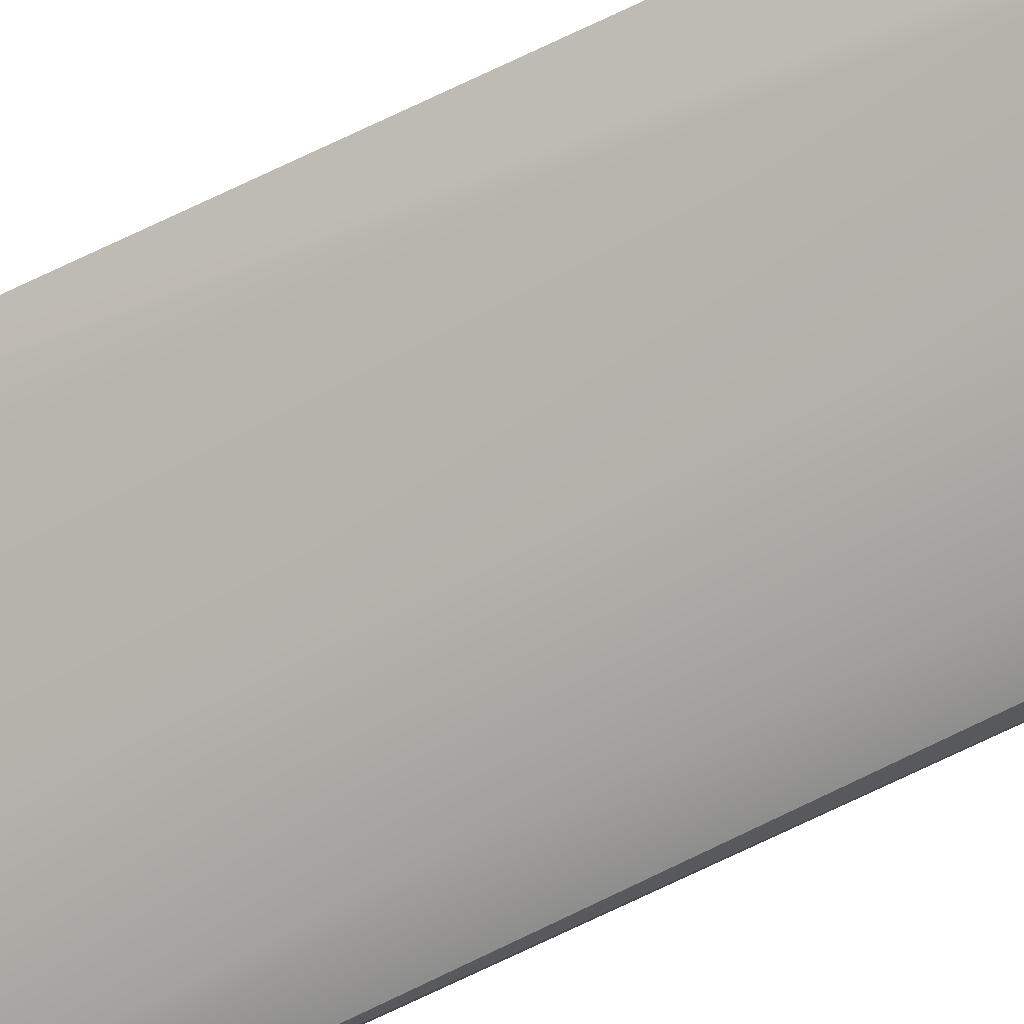
<metadata>
{"format":"obj","ext":"obj","renderer":"f3d","projection":"perspective","resolution":1024,"background":"white","views":[{"elev":-50.1,"azim":-59.3,"up":"+Y"}]}
</metadata>
<code>
g rock.013_LOD1
v 0.1821 0.05519 -6.869
v 0.1439 0.02742 -6.918
v 0.1729 0.00492 -6.903
v 0.1012 -0.11 -2.412
v 0.07037 0.02649 -3.775
v -0.0151 0.03628 -1.336
v -0.05864 0.1534 -5.696
v 0.02535 0.1817 -6.792
v -0.05717 0.2033 -5.404
v 0.1825 -0.1363 3.672
v 0.1764 -0.1569 1.199
v 0.1247 -0.1525 4.354
v 0.0448 0.1519 -6.861
v 0.1287 0.1325 -6.746
v 0.02535 0.1817 -6.792
v -0.05864 0.1534 -5.696
v -0.05717 0.2033 -5.404
v -0.1099 0.1862 -3.96
v -0.001019 0.1503 -6.727
v 0.02535 0.1817 -6.792
v -0.05864 0.1534 -5.696
v -0.09005 0.1358 -3.716
v -0.07757 0.135 -4.623
v -0.1597 0.1756 -1.216
v 0.03591 -0.07254 10.01
v 0.104 -0.007192 8.827
v 0.1039 -0.1067 7.895
v 0.1821 0.05519 -6.869
v 0.1729 0.00492 -6.903
v 0.1777 -0.06172 -6.421
v 0.1037 0.1037 -6.758
v 0.1287 0.1325 -6.746
v 0.0448 0.1519 -6.861
v 0.02535 0.1817 -6.792
v -0.001019 0.1503 -6.727
v 0.0448 0.1519 -6.861
v 0.1426 -0.03683 -6.57
v 0.1439 0.02742 -6.918
v 0.1037 0.1037 -6.758
v 0.09624 0.08567 -6.201
v 0.1256 -0.08355 -5.245
v 0.07037 0.02649 -3.775
v 0.1585 -0.1233 -4.127
v 0.1012 -0.11 -2.412
v 0.2008 -0.0976 -5.371
v 0.1777 -0.06172 -6.421
v 0.1885 -0.1226 -4.485
v 0.1256 -0.08355 -5.245
v 0.1426 -0.03683 -6.57
v 0.1585 -0.1233 -4.127
v 0.2035 -0.1056 -3.237
v -0.09005 0.1358 -3.716
v -0.0151 0.03628 -1.336
v 0.07037 0.02649 -3.775
v -0.07757 0.135 -4.623
v -0.05864 0.1534 -5.696
v 0.09624 0.08567 -6.201
v -0.001019 0.1503 -6.727
v 0.0448 0.1519 -6.861
v 0.1037 0.1037 -6.758
v -0.07757 0.135 -4.623
v -0.1099 0.1862 -3.96
v -0.1597 0.1756 -1.216
v -0.05864 0.1534 -5.696
v -0.0151 0.03628 -1.336
v -0.09005 0.1358 -3.716
v -0.1597 0.1756 -1.216
v -0.1342 0.09774 2.257
v -0.1875 0.1843 1.21
v -0.1037 0.02799 3.419
v -0.03537 -0.06463 3.404
v -0.1974 0.1613 4.832
v -0.1946 0.1255 6.37
v -0.01459 -0.03385 1.61
v -0.124 -0.05923 6.799
v 0.1457 -0.1344 -1.145
v 0.1012 -0.11 -2.412
v 0.1957 -0.1563 -1.875
v 0.1585 -0.1233 -4.127
v 0.1549 -0.1601 -0.3278
v 0.1042 -0.1295 1.849
v 0.1764 -0.1569 1.199
v 0.1247 -0.1525 4.354
v 0.02036 -0.1382 5.568
v 0.1187 -0.1515 6.047
v -0.03434 -0.1402 7.058
v -0.1426 -0.07726 8
v -0.02859 -0.1452 8.566
v -0.1687 -0.08251 9.723
v -0.03938 -0.102 10.32
v -0.1987 -0.03761 10.56
v 0.014 -0.1469 7.755
v 0.1239 -0.1336 7.283
v 0.1629 -0.1184 5.891
v 0.1039 -0.1067 7.895
v -0.03938 -0.102 10.32
v 0.03591 -0.07254 10.01
v -0.1975 0.06434 8.258
v -0.1426 -0.07726 8
v -0.1687 -0.08251 9.723
v -0.2109 0.09968 9.425
v -0.1987 -0.03761 10.56
v -0.1968 0.03052 10.52
v -0.1386 -0.009214 10.71
v -0.2109 0.09968 9.425
v -0.1946 0.1255 6.37
v -0.1622 0.1994 4.88
v -0.1974 0.1613 4.832
v -0.1875 0.1843 1.21
v -0.1416 0.213 -0.529
v -0.1597 0.1756 -1.216
v -0.1099 0.1862 -3.96
v 0.1549 -0.1601 -0.3278
v 0.2024 -0.1247 0.96
v 0.1957 -0.1563 -1.875
v 0.1764 -0.1569 1.199
v 0.2024 -0.1247 0.96
v 0.1764 -0.1569 1.199
v 0.1825 -0.1363 3.672
v 0.2027 -0.00315 3.428
v 0.184 0.0001912 5.722
v 0.1629 -0.1184 5.891
v 0.104 -0.007192 8.827
v 0.1239 -0.1336 7.283
v 0.1039 -0.1067 7.895
v 0.213 -0.01788 0.6704
v 0.223 -0.08262 -1.888
v 0.1915 0.1083 -2.117
v 0.2035 -0.1056 -3.237
v 0.1979 0.03902 -5.327
v 0.1817 0.1007 0.5813
v 0.126 0.1219 5.937
v 0.184 0.0001912 5.722
v 0.104 -0.007192 8.827
v 0.02298 0.1162 8.384
v 0.01046 0.1747 6.069
v 0.1107 0.1754 1.107
v 0.09952 0.1884 -3.819
v 0.01097 0.2108 -0.002236
v -0.1622 0.1994 4.88
v -0.1416 0.213 -0.529
v -0.0004846 0.2122 -4.659
v 0.1415 0.1369 -5.914
v 0.1821 0.05519 -6.869
v 0.1287 0.1325 -6.746
v 0.02535 0.1817 -6.792
v -0.05717 0.2033 -5.404
v 0.2024 -0.1247 0.96
v 0.223 -0.08262 -1.888
v 0.1957 -0.1563 -1.875
v 0.2035 -0.1056 -3.237
v 0.1585 -0.1233 -4.127
v 0.1187 -0.1515 6.047
v 0.1629 -0.1184 5.891
v 0.1247 -0.1525 4.354
v 0.1825 -0.1363 3.672
v 0.01046 0.1747 6.069
v 0.02298 0.1162 8.384
v -0.2109 0.09968 9.425
v -0.1622 0.1994 4.88
v -0.01031 -0.01182 10.47
v 0.03591 -0.07254 10.01
v -0.03938 -0.102 10.32
v -0.08561 -0.03579 10.69
v 0.1777 -0.06172 -6.421
v 0.2008 -0.0976 -5.371
v 0.1821 0.05519 -6.869
v 0.1979 0.03902 -5.327
v 0.1885 -0.1226 -4.485
v 0.2035 -0.1056 -3.237
v 0.1821 0.05519 -6.869
v 0.1037 0.1037 -6.758
v 0.1439 0.02742 -6.918
v 0.1287 0.1325 -6.746
v 0.1426 -0.03683 -6.57
v 0.1777 -0.06172 -6.421
v 0.1729 0.00492 -6.903
v 0.1439 0.02742 -6.918
v -0.0004846 0.2122 -4.659
v -0.1099 0.1862 -3.96
v -0.05717 0.2033 -5.404
v -0.1416 0.213 -0.529
v 0.01097 0.2108 -0.002236
v 0.03591 -0.07254 10.01
v -0.01031 -0.01182 10.47
v 0.05363 0.04258 9.353
v 0.104 -0.007192 8.827
v 0.02298 0.1162 8.384
v -0.07891 0.06269 10.3
v -0.2109 0.09968 9.425
v -0.1968 0.03052 10.52
v -0.01031 -0.01182 10.47
v -0.1386 -0.009214 10.71
v -0.08561 -0.03579 10.69
v -0.1386 -0.009214 10.71
v -0.08561 -0.03579 10.69
v -0.1987 -0.03761 10.56
v -0.03938 -0.102 10.32
g rock.013_LOD1_0
f 3 2 1
f 6 5 4
f 9 8 7
f 12 11 10
f 15 14 13
f 18 17 16
f 21 20 19
f 24 23 22
f 27 26 25
f 30 29 28
f 33 32 31
f 36 35 34
f 39 38 37
f 40 39 37
f 37 41 40
f 40 41 42
f 42 41 43
f 42 43 44
f 47 46 45
f 47 48 46
f 49 46 48
f 50 48 47
f 51 50 47
f 54 53 52
f 55 54 52
f 56 54 55
f 54 56 57
f 57 56 58
f 57 58 59
f 57 59 60
f 63 62 61
f 64 61 62
f 67 66 65
f 68 67 65
f 69 67 68
f 69 68 70
f 68 71 70
f 69 70 72
f 70 73 72
f 68 65 74
f 71 68 74
f 73 70 75
f 75 70 71
f 74 65 76
f 65 77 76
f 78 76 77
f 78 77 79
f 78 80 76
f 80 74 76
f 80 81 74
f 71 74 81
f 81 80 82
f 83 81 82
f 83 71 81
f 84 71 83
f 83 85 84
f 71 84 86
f 75 71 86
f 86 84 85
f 75 86 87
f 86 88 87
f 88 89 87
f 90 89 88
f 89 90 91
f 85 92 86
f 86 92 88
f 85 93 92
f 94 93 85
f 95 92 93
f 92 95 88
f 96 88 95
f 95 97 96
f 98 73 75
f 75 99 98
f 99 100 98
f 101 73 98
f 102 98 100
f 101 98 102
f 101 102 103
f 104 103 102
f 107 106 105
f 108 106 107
f 109 108 107
f 109 107 110
f 111 109 110
f 112 111 110
f 115 114 113
f 113 114 116
f 119 118 117
f 119 117 120
f 120 121 119
f 119 121 122
f 121 123 122
f 122 123 124
f 123 125 124
f 120 117 126
f 126 117 127
f 127 128 126
f 128 127 129
f 129 130 128
f 126 131 120
f 126 128 131
f 120 131 132
f 132 133 120
f 134 133 132
f 134 132 135
f 132 136 135
f 131 137 132
f 128 137 131
f 137 136 132
f 128 130 138
f 137 128 138
f 139 136 137
f 138 139 137
f 139 140 136
f 141 140 139
f 139 138 142
f 138 130 143
f 143 142 138
f 144 143 130
f 144 145 143
f 146 143 145
f 143 146 142
f 146 147 142
f 150 149 148
f 149 150 151
f 151 150 152
f 155 154 153
f 156 154 155
f 159 158 157
f 160 159 157
f 163 162 161
f 161 164 163
f 167 166 165
f 167 168 166
f 166 168 169
f 170 169 168
f 173 172 171
f 174 171 172
f 177 176 175
f 175 178 177
f 181 180 179
f 180 182 179
f 182 183 179
f 186 185 184
f 186 184 187
f 187 188 186
f 188 189 186
f 189 188 190
f 189 190 191
f 192 186 189
f 189 191 193
f 192 189 193
f 192 193 194
f 197 196 195
f 196 197 198

</code>
